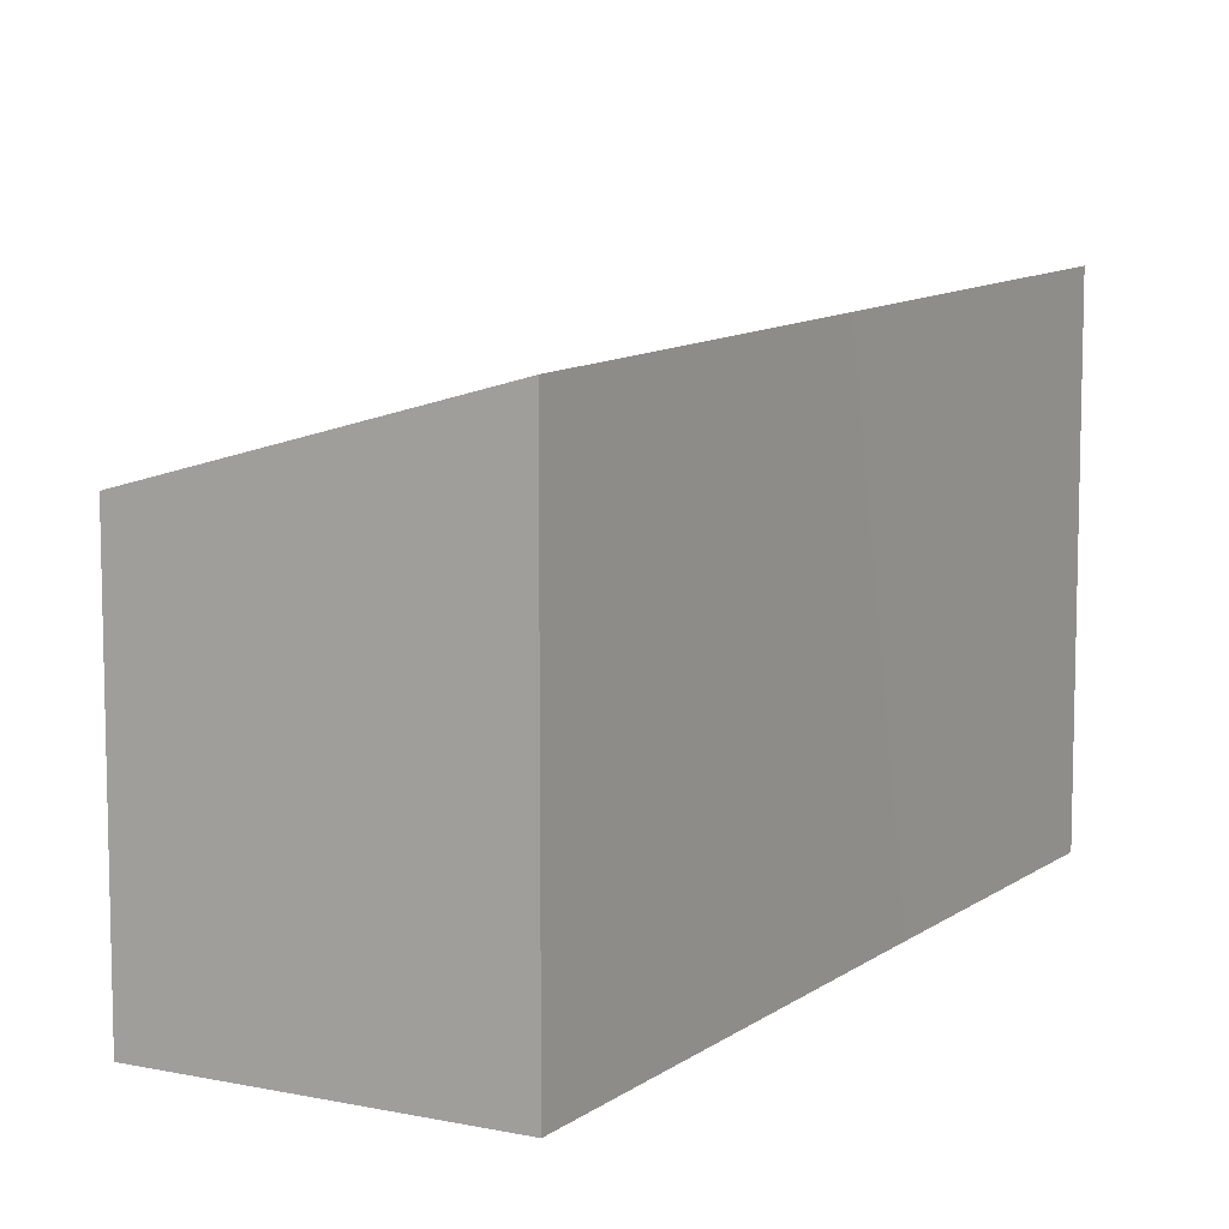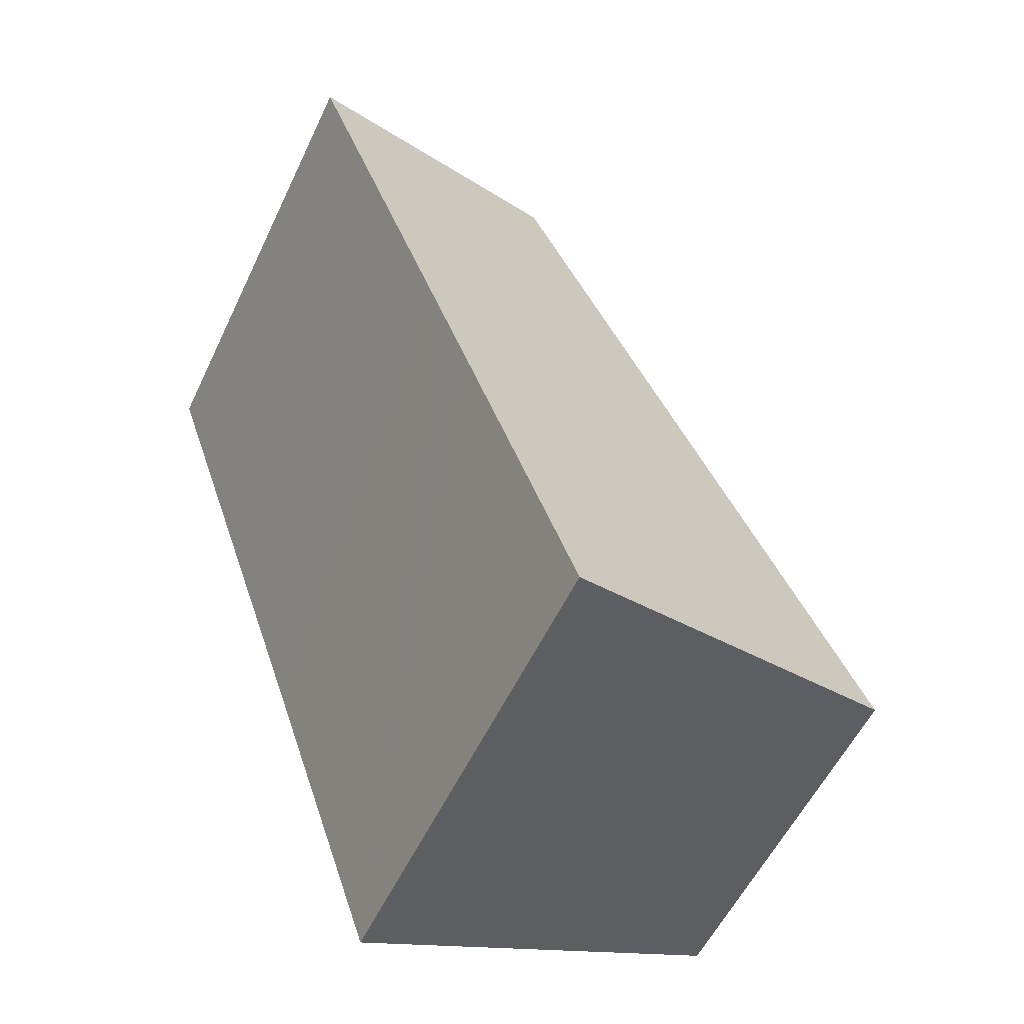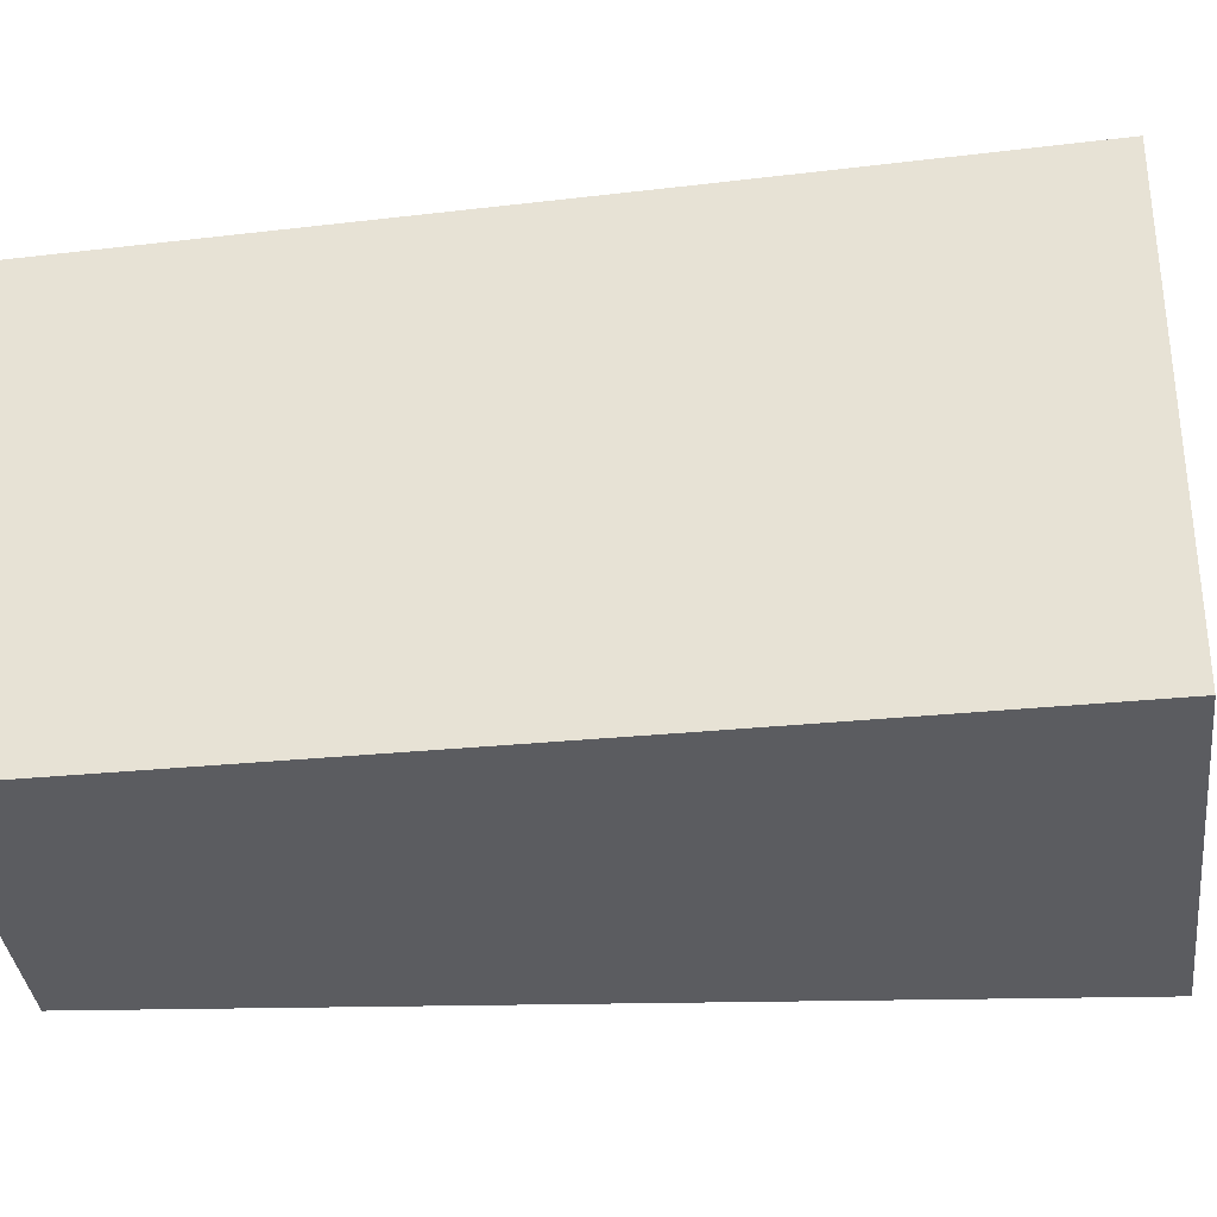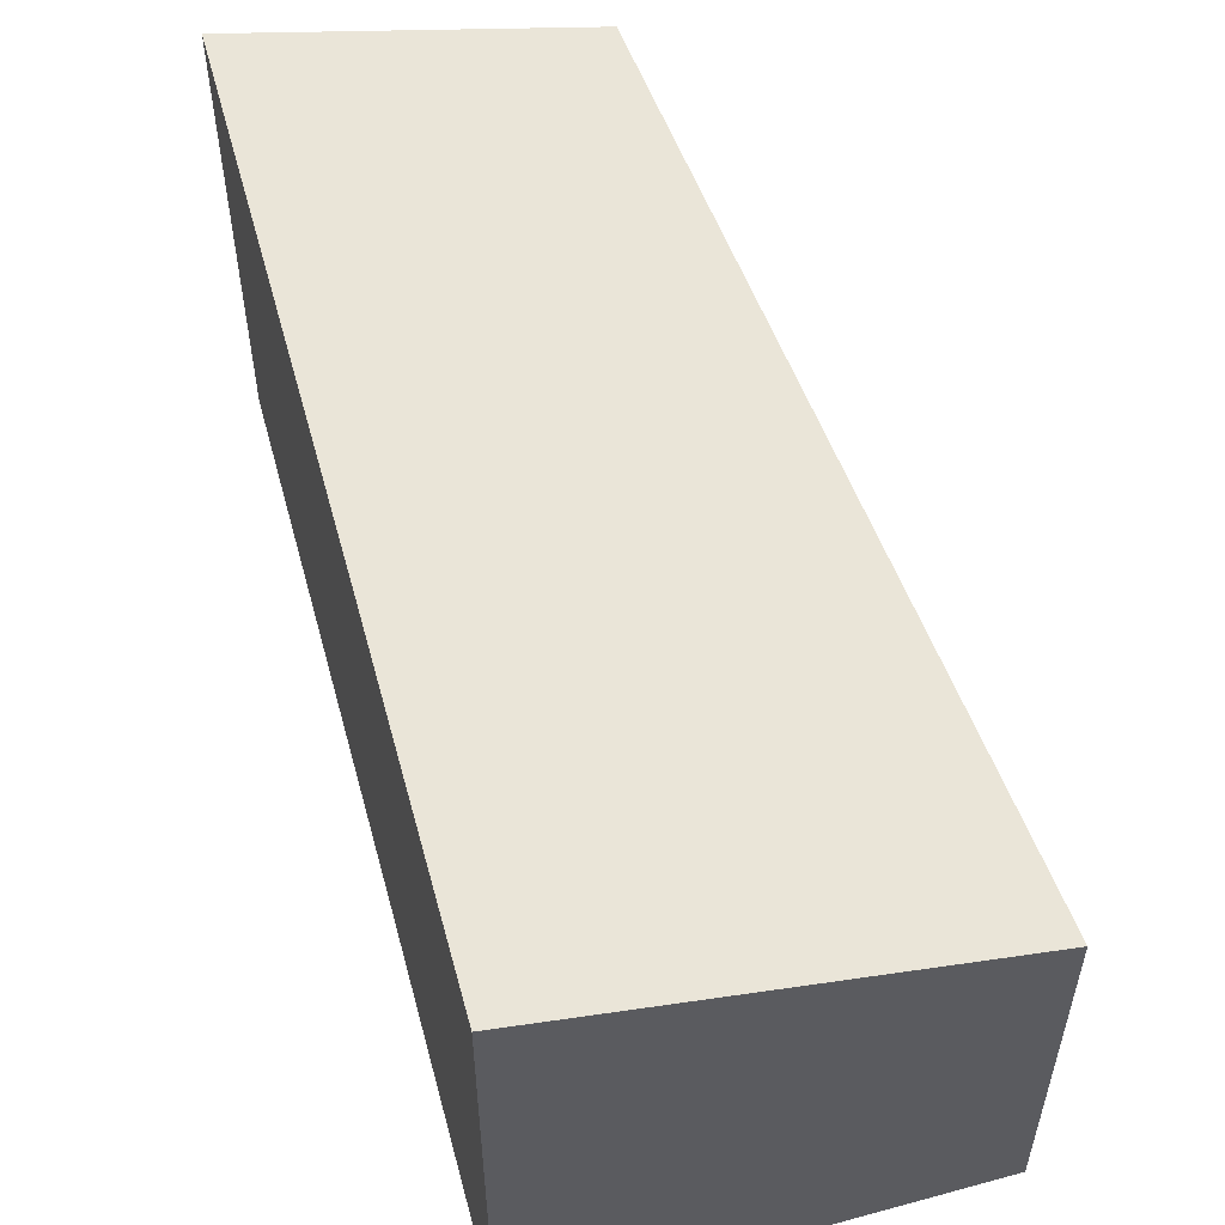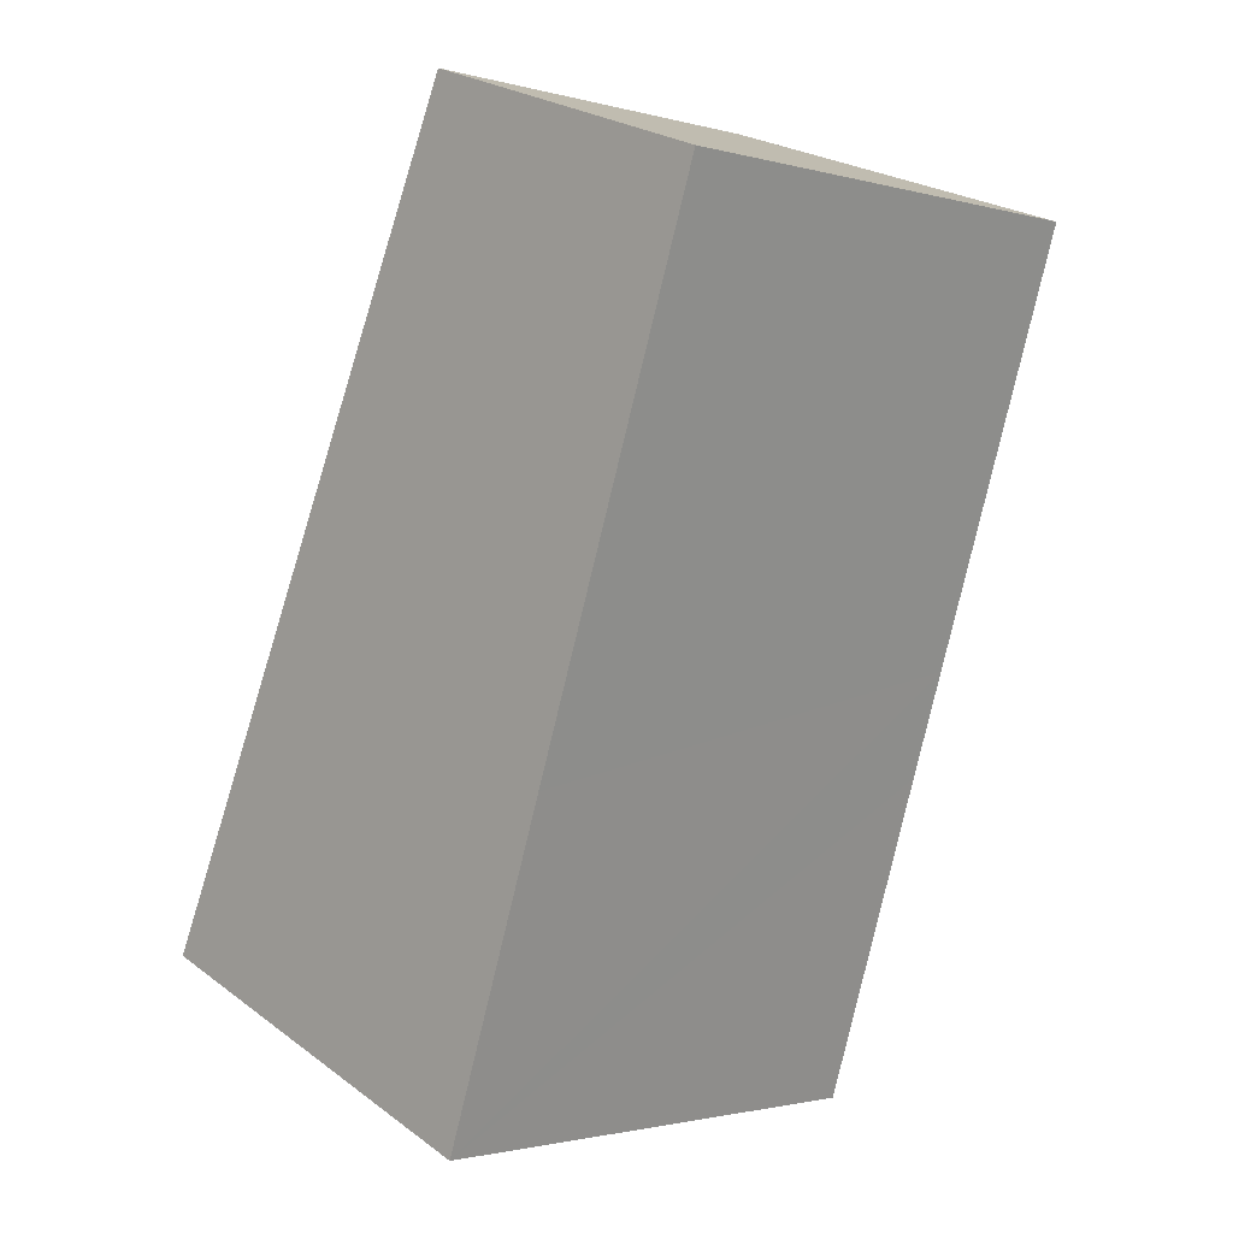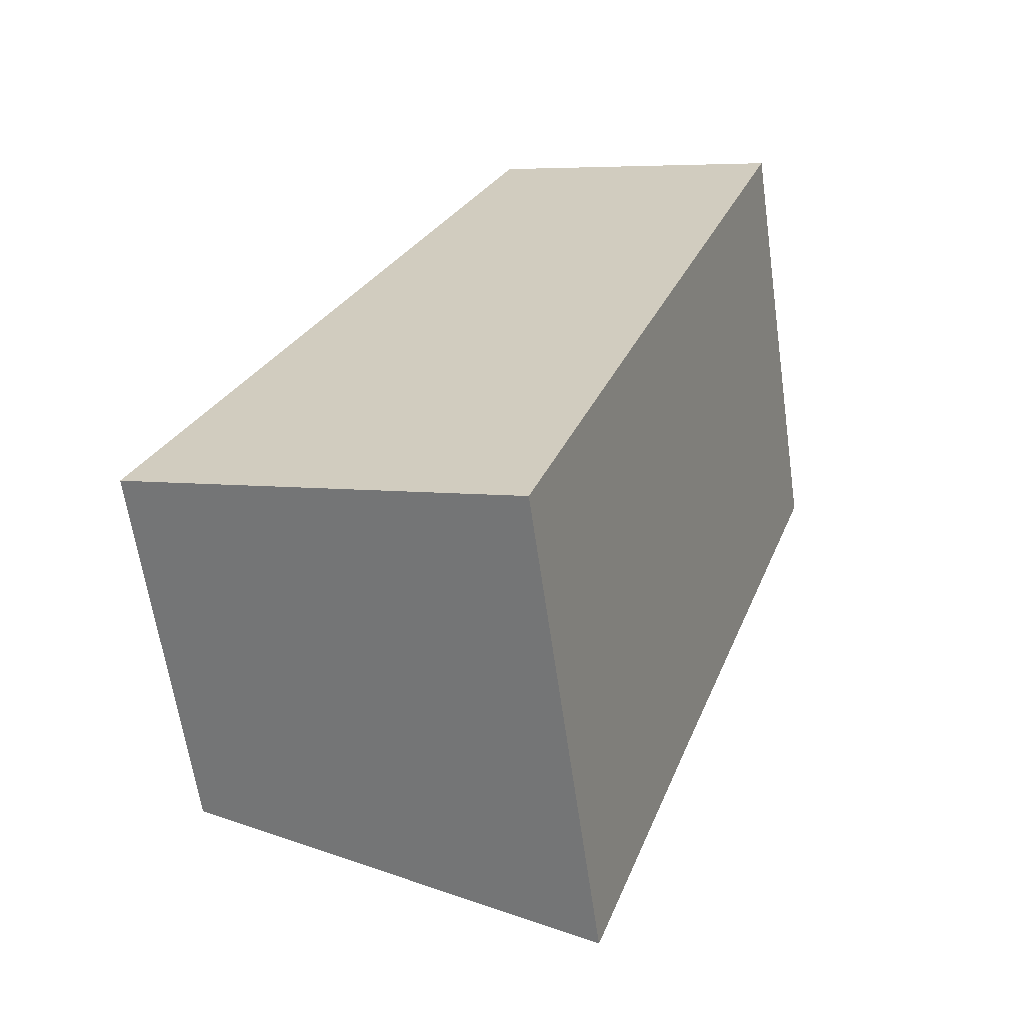
<metadata>
{"format":"obj","ext":"obj","renderer":"f3d","projection":"perspective","resolution":1024,"background":"white","views":[{"elev":9.2,"azim":49.1,"up":"+Y"},{"elev":-56.1,"azim":154.8,"up":"+Z"},{"elev":-34.9,"azim":116.8,"up":"+Y"},{"elev":57.5,"azim":-175.6,"up":"+Y"},{"elev":-1.7,"azim":45.6,"up":"+Z"},{"elev":-63.2,"azim":8.2,"up":"+Z"}]}
</metadata>
<code>
v  6.601 9.146 -2.454
v  9.508 9.202 3.226
v  7.412 9.38 -2.755
v  10.19 9.146 5.146
v  12.91 8.923 12.84
v  7.073 7.239 14.99
v  3.198 8.163 -1.189
v  0 7.239 4.433e-16
v  7.412 1.687e-16 -2.755
v  6.601 1.503e-16 -2.454
v  3.198 7.281e-17 -1.189
v  0 0 0
v  7.073 -9.177e-16 14.99
v  12.91 -7.86e-16 12.84
v  9.508 -1.975e-16 3.226
v  10.19 -3.151e-16 5.146
g defaultobject
f 1 2 3
f 2 1 4
f 4 1 5
f 5 1 6
f 6 1 7
f 6 7 8
f 9 1 3
f 1 9 7
f 7 9 8
f 8 9 10
f 8 10 11
f 8 11 12
f 12 6 8
f 6 12 13
f 6 14 5
f 14 6 13
f 2 9 3
f 9 2 4
f 9 4 15
f 15 4 5
f 15 5 16
f 16 5 14
f 11 13 12
f 13 11 10
f 13 10 9
f 13 9 15
f 13 15 16
f 13 16 14

</code>
